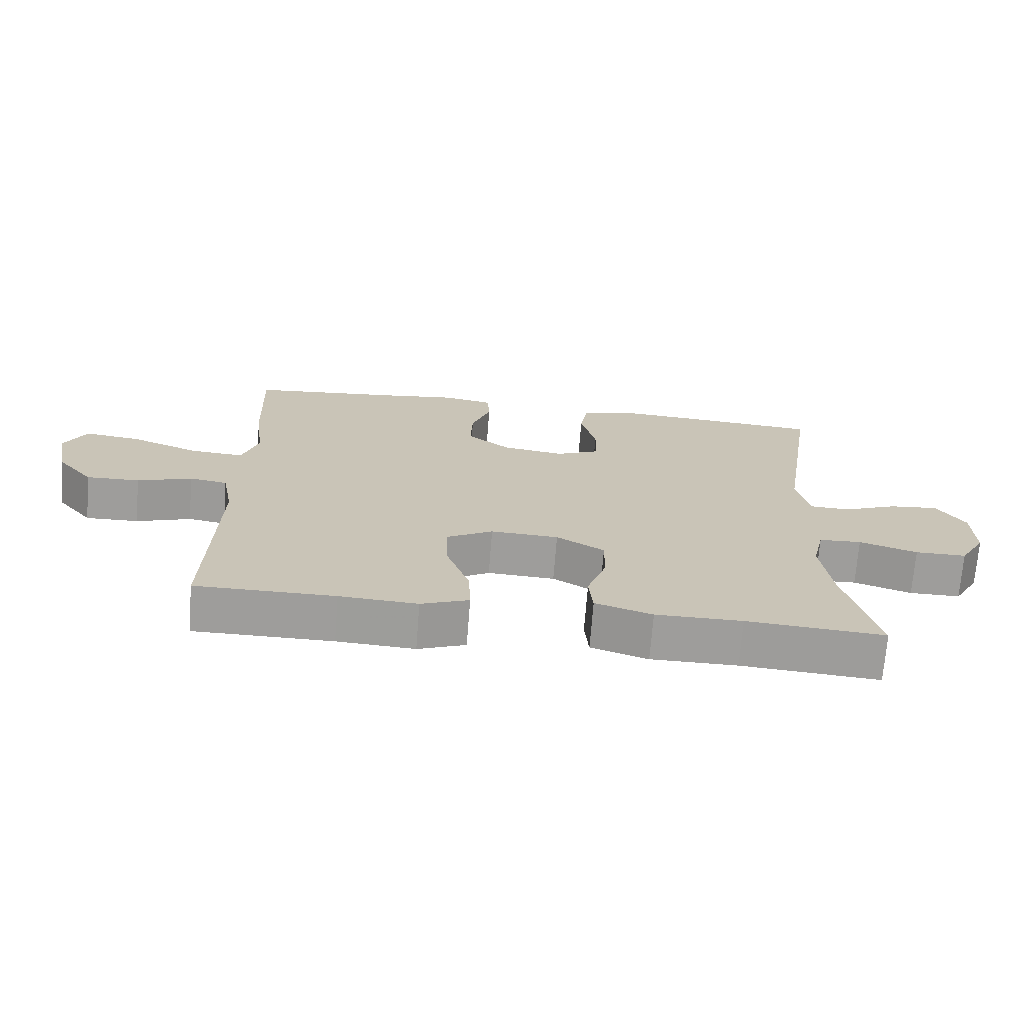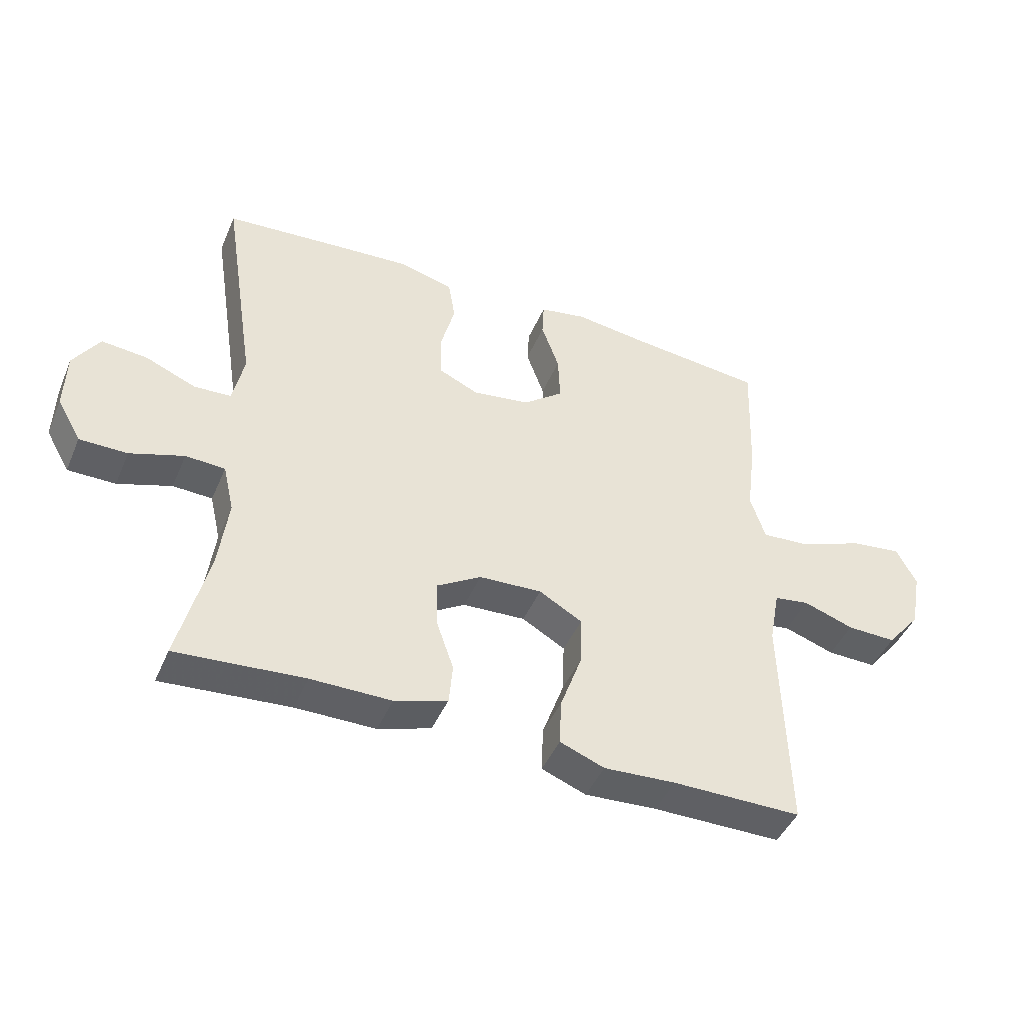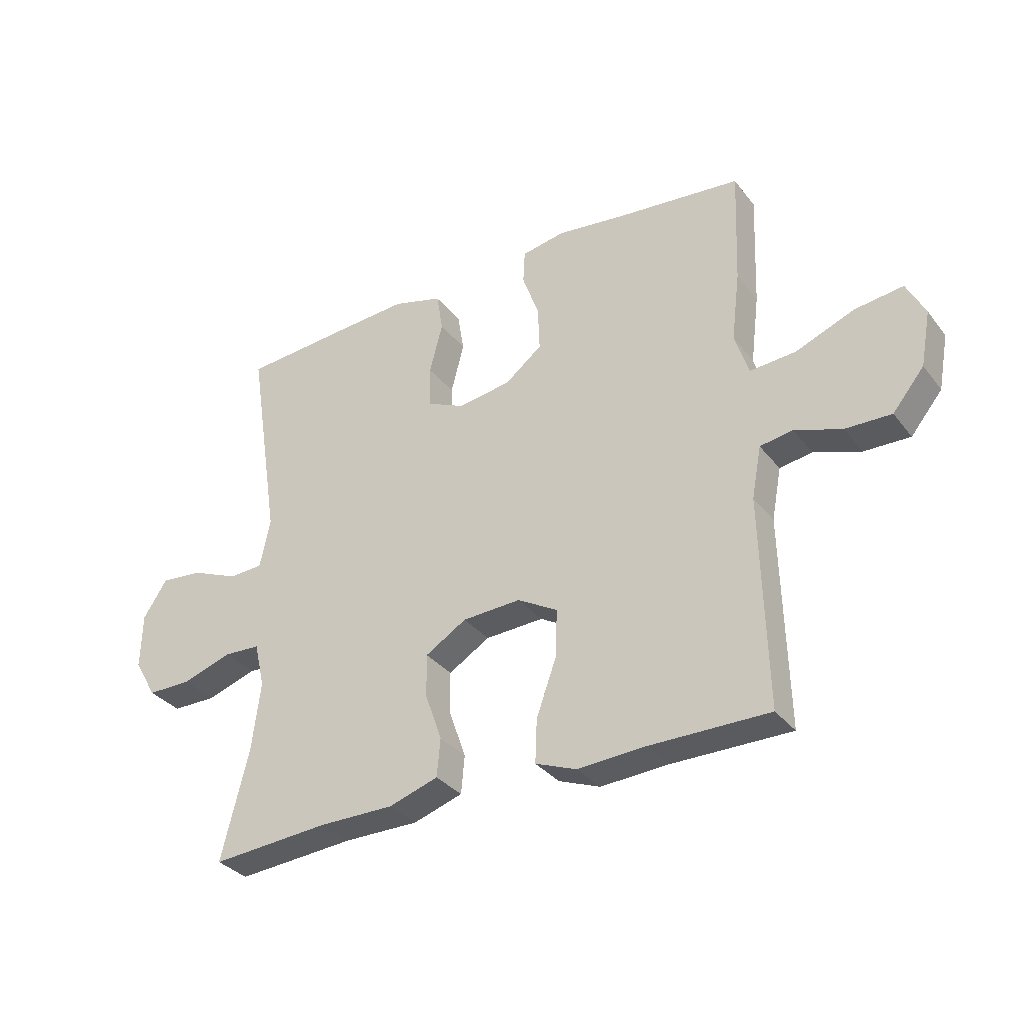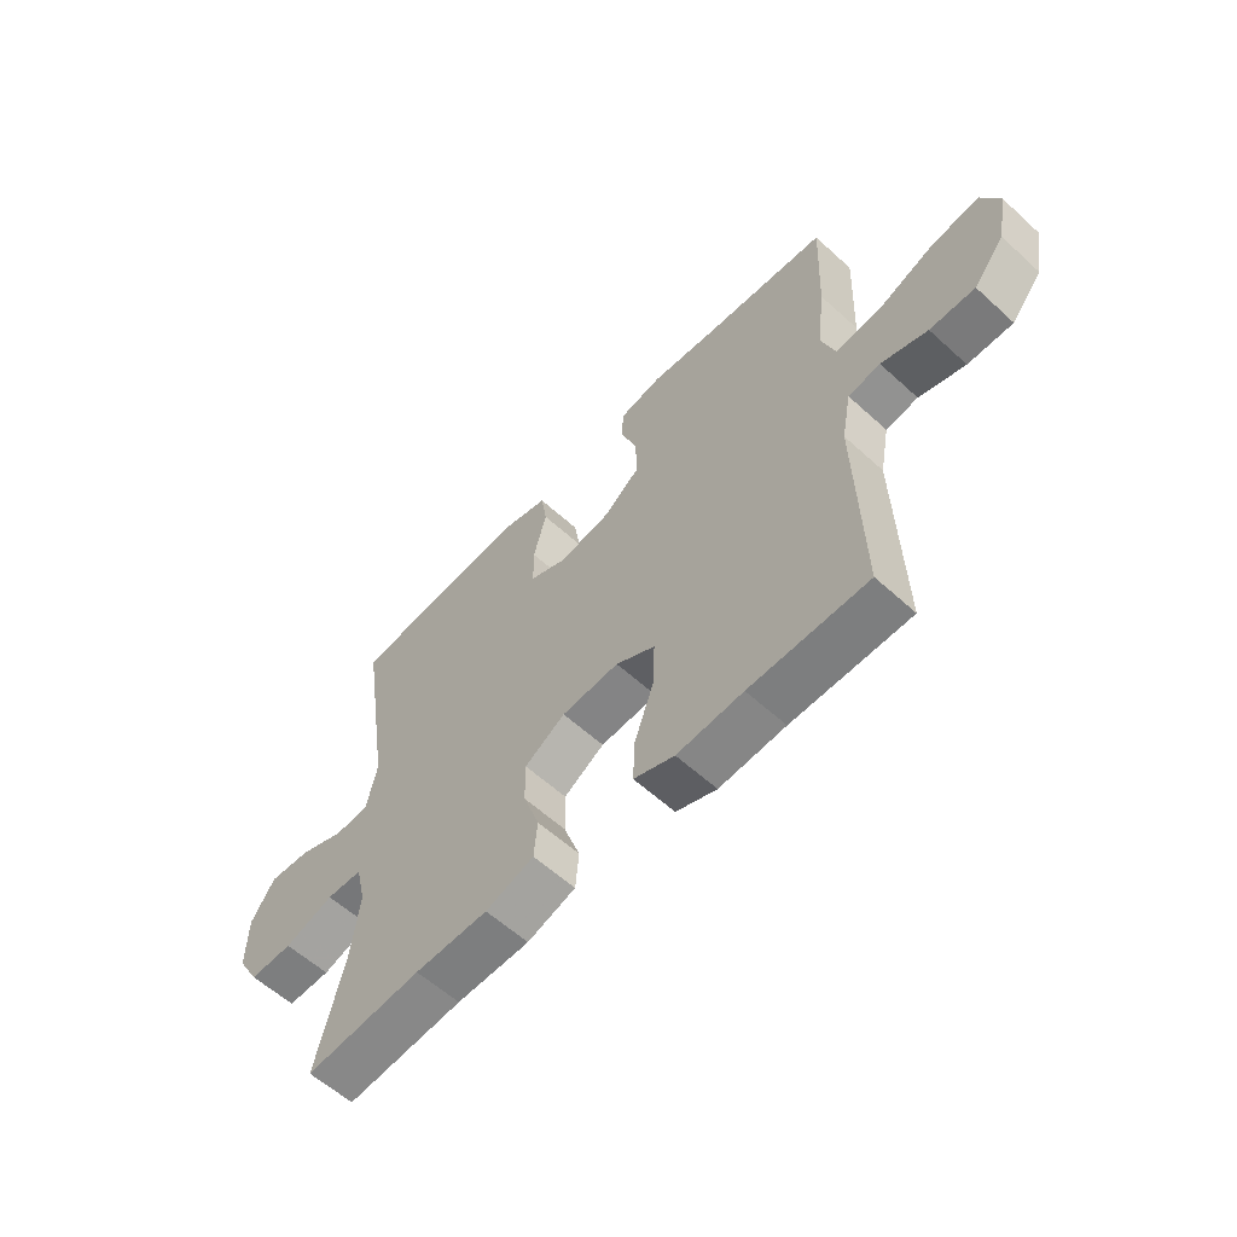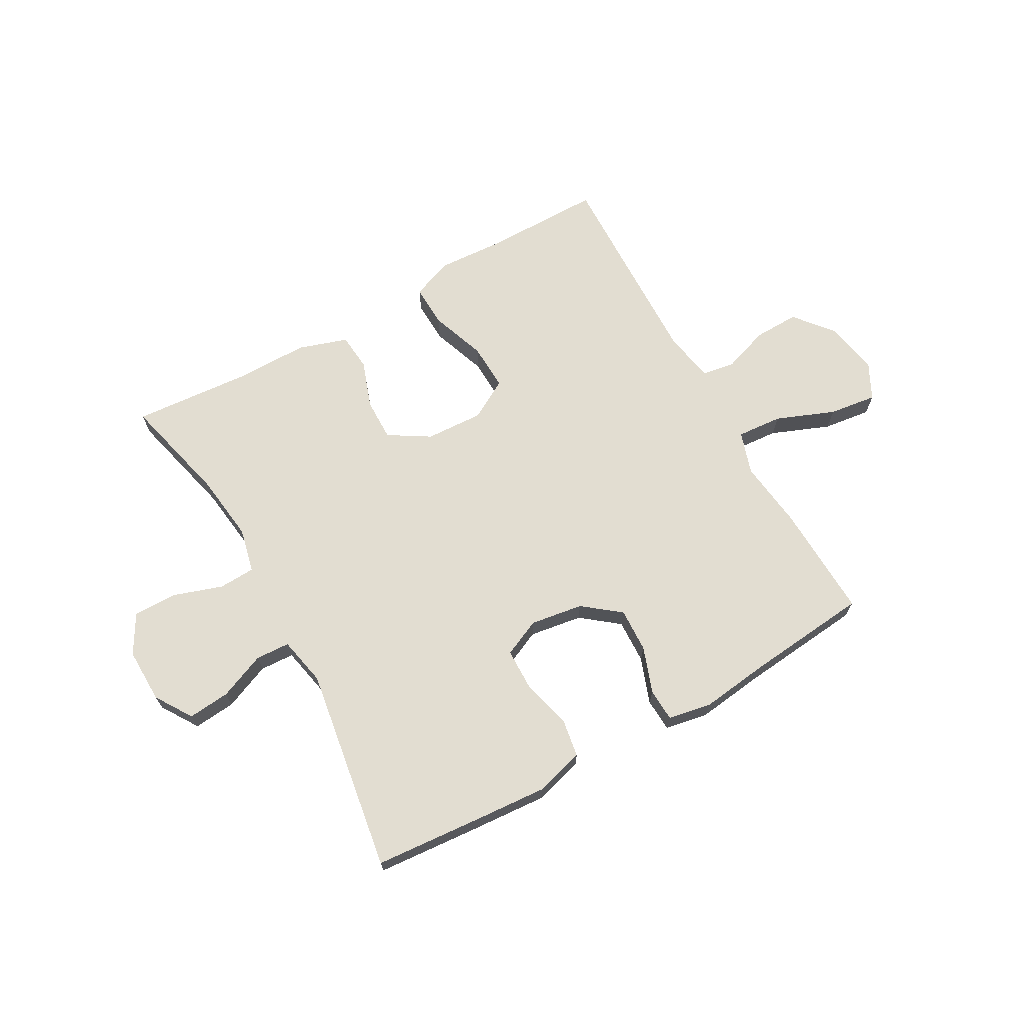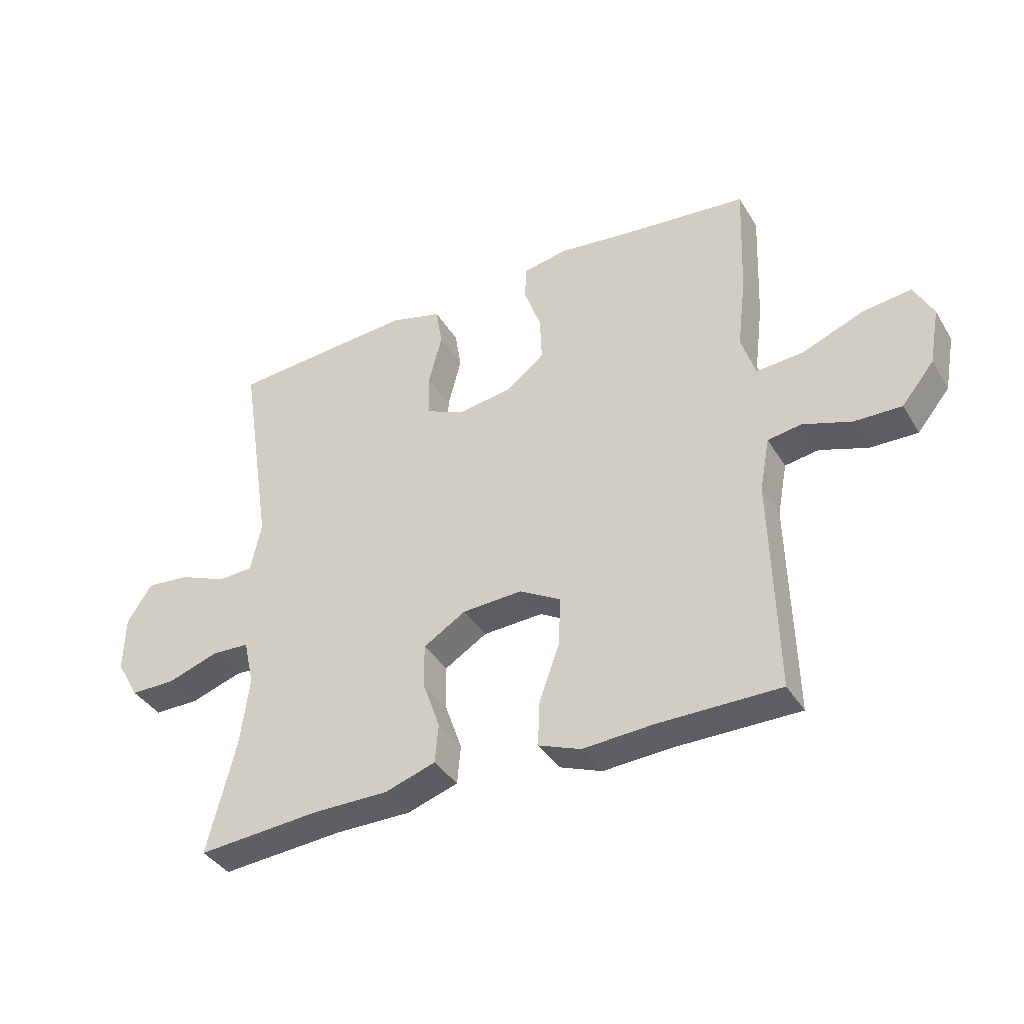
<metadata>
{"format":"obj","ext":"obj","renderer":"f3d","projection":"perspective","resolution":1024,"background":"white","views":[{"elev":-70.6,"azim":175.6,"up":"+Z"},{"elev":-45.0,"azim":-22.4,"up":"+Z"},{"elev":-33.0,"azim":31.7,"up":"+Z"},{"elev":-59.3,"azim":46.9,"up":"+Z"},{"elev":68.5,"azim":-29.2,"up":"+Y"},{"elev":-38.5,"azim":28.3,"up":"+Z"}]}
</metadata>
<code>
v 0.5 0.07 0.5
v 0.492 0.07 0.299
v 0.477 0.07 0.178
v 0.501 0.07 0.103
v 0.581 0.07 0.109
v 0.684 0.07 0.15
v 0.768 0.07 0.161
v 0.8 0.07 0.098
v 0.782 0.07 0.002
v 0.727 0.07 -0.065
v 0.647 0.07 -0.063
v 0.565 0.07 -0.035
v 0.508 0.07 -0.044
v 0.491 0.07 -0.134
v 0.5 0.07 -0.5
v 0.291 0.07 -0.5
v 0.174 0.07 -0.507
v 0.102 0.07 -0.479
v 0.105 0.07 -0.404
v 0.14 0.07 -0.306
v 0.143 0.07 -0.223
v 0.073 0.07 -0.183
v -0.029 0.07 -0.188
v -0.101 0.07 -0.232
v -0.1 0.07 -0.307
v -0.071 0.07 -0.39
v -0.077 0.07 -0.456
v -0.163 0.07 -0.484
v -0.293 0.07 -0.484
v -0.5 0.07 -0.5
v -0.452 0.07 -0.308
v -0.437 0.07 -0.189
v -0.455 0.07 -0.111
v -0.519 0.07 -0.108
v -0.606 0.07 -0.137
v -0.683 0.07 -0.137
v -0.722 0.07 -0.069
v -0.72 0.07 0.027
v -0.678 0.07 0.092
v -0.604 0.07 0.085
v -0.522 0.07 0.051
v -0.462 0.07 0.054
v -0.444 0.07 0.14
v -0.5 0.07 0.5
v -0.311 0.07 0.515
v -0.184 0.07 0.524
v -0.097 0.07 0.5
v -0.086 0.07 0.432
v -0.109 0.07 0.344
v -0.108 0.07 0.271
v -0.042 0.07 0.241
v 0.051 0.07 0.255
v 0.116 0.07 0.306
v 0.113 0.07 0.384
v 0.084 0.07 0.465
v 0.087 0.07 0.523
v 0.163 0.07 0.537
v 0.281 0.07 0.522
v 0.5 0 0.5
v 0.492 0 0.299
v 0.477 0 0.178
v 0.501 0 0.103
v 0.581 0 0.109
v 0.684 0 0.15
v 0.768 0 0.161
v 0.8 0 0.098
v 0.782 0 0.002
v 0.727 0 -0.065
v 0.647 0 -0.063
v 0.565 0 -0.035
v 0.508 0 -0.044
v 0.491 0 -0.134
v 0.5 0 -0.5
v 0.291 0 -0.5
v 0.174 0 -0.507
v 0.102 0 -0.479
v 0.105 0 -0.404
v 0.14 0 -0.306
v 0.143 0 -0.223
v 0.073 0 -0.183
v -0.029 0 -0.188
v -0.101 0 -0.232
v -0.1 0 -0.307
v -0.071 0 -0.39
v -0.077 0 -0.456
v -0.163 0 -0.484
v -0.293 0 -0.484
v -0.5 0 -0.5
v -0.452 0 -0.308
v -0.437 0 -0.189
v -0.455 0 -0.111
v -0.519 0 -0.108
v -0.606 0 -0.137
v -0.683 0 -0.137
v -0.722 0 -0.069
v -0.72 0 0.027
v -0.678 0 0.092
v -0.604 0 0.085
v -0.522 0 0.051
v -0.462 0 0.054
v -0.444 0 0.14
v -0.5 0 0.5
v -0.311 0 0.515
v -0.184 0 0.524
v -0.097 0 0.5
v -0.086 0 0.432
v -0.109 0 0.344
v -0.108 0 0.271
v -0.042 0 0.241
v 0.051 0 0.255
v 0.116 0 0.306
v 0.113 0 0.384
v 0.084 0 0.465
v 0.087 0 0.523
v 0.163 0 0.537
v 0.281 0 0.522
f 56 57 58
f 55 56 58
f 54 55 58
f 1 2 3
f 58 1 3
f 54 58 3
f 53 54 3
f 52 53 3 4
f 51 52 4
f 47 48 49
f 46 47 49
f 45 46 49
f 44 45 49
f 43 44 49
f 42 43 49 50
f 39 40 41
f 38 39 41
f 37 38 41
f 36 37 41
f 35 36 41
f 34 35 41
f 33 34 41 42
f 42 50 51
f 33 42 51
f 32 33 51
f 29 30 31
f 29 31 32
f 28 29 32
f 27 28 32
f 26 27 32
f 25 26 32
f 18 19 20
f 17 18 20
f 16 17 20
f 16 20 21
f 15 16 21
f 14 15 21
f 13 14 21 22
f 10 11 12
f 9 10 12
f 8 9 12
f 7 8 12
f 6 7 12
f 5 6 12
f 4 5 12 13
f 13 22 23
f 4 13 23
f 51 4 23
f 24 25 32
f 23 24 32 51
f 116 115 114
f 116 114 113
f 116 113 112
f 61 60 59
f 61 59 116
f 61 116 112
f 61 112 111
f 62 61 111 110
f 62 110 109
f 107 106 105
f 107 105 104
f 107 104 103
f 107 103 102
f 107 102 101
f 108 107 101 100
f 99 98 97
f 99 97 96
f 99 96 95
f 99 95 94
f 99 94 93
f 99 93 92
f 100 99 92 91
f 109 108 100
f 109 100 91
f 109 91 90
f 89 88 87
f 90 89 87
f 90 87 86
f 90 86 85
f 90 85 84
f 90 84 83
f 78 77 76
f 78 76 75
f 78 75 74
f 79 78 74
f 79 74 73
f 79 73 72
f 80 79 72 71
f 70 69 68
f 70 68 67
f 70 67 66
f 70 66 65
f 70 65 64
f 70 64 63
f 71 70 63 62
f 81 80 71
f 81 71 62
f 81 62 109
f 90 83 82
f 109 90 82 81
f 1 59 60 2
f 2 60 61 3
f 3 61 62 4
f 4 62 63 5
f 5 63 64 6
f 6 64 65 7
f 7 65 66 8
f 8 66 67 9
f 9 67 68 10
f 10 68 69 11
f 11 69 70 12
f 12 70 71 13
f 13 71 72 14
f 14 72 73 15
f 15 73 74 16
f 16 74 75 17
f 17 75 76 18
f 18 76 77 19
f 19 77 78 20
f 20 78 79 21
f 21 79 80 22
f 22 80 81 23
f 23 81 82 24
f 24 82 83 25
f 25 83 84 26
f 26 84 85 27
f 27 85 86 28
f 28 86 87 29
f 29 87 88 30
f 30 88 89 31
f 31 89 90 32
f 32 90 91 33
f 33 91 92 34
f 34 92 93 35
f 35 93 94 36
f 36 94 95 37
f 37 95 96 38
f 38 96 97 39
f 39 97 98 40
f 40 98 99 41
f 41 99 100 42
f 42 100 101 43
f 43 101 102 44
f 44 102 103 45
f 45 103 104 46
f 46 104 105 47
f 47 105 106 48
f 48 106 107 49
f 49 107 108 50
f 50 108 109 51
f 51 109 110 52
f 52 110 111 53
f 53 111 112 54
f 54 112 113 55
f 55 113 114 56
f 56 114 115 57
f 57 115 116 58
f 58 116 59 1

</code>
